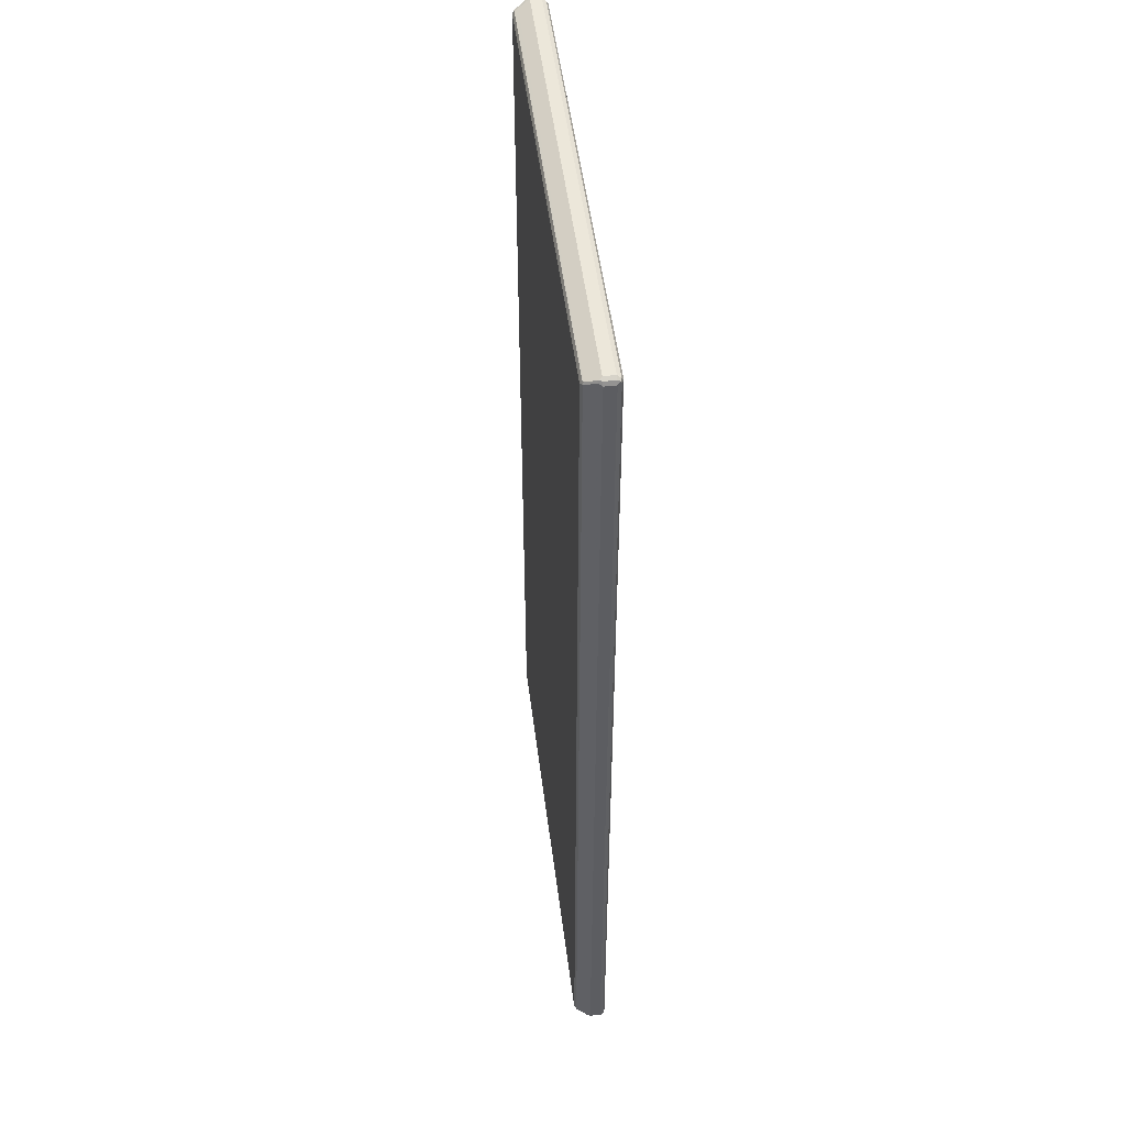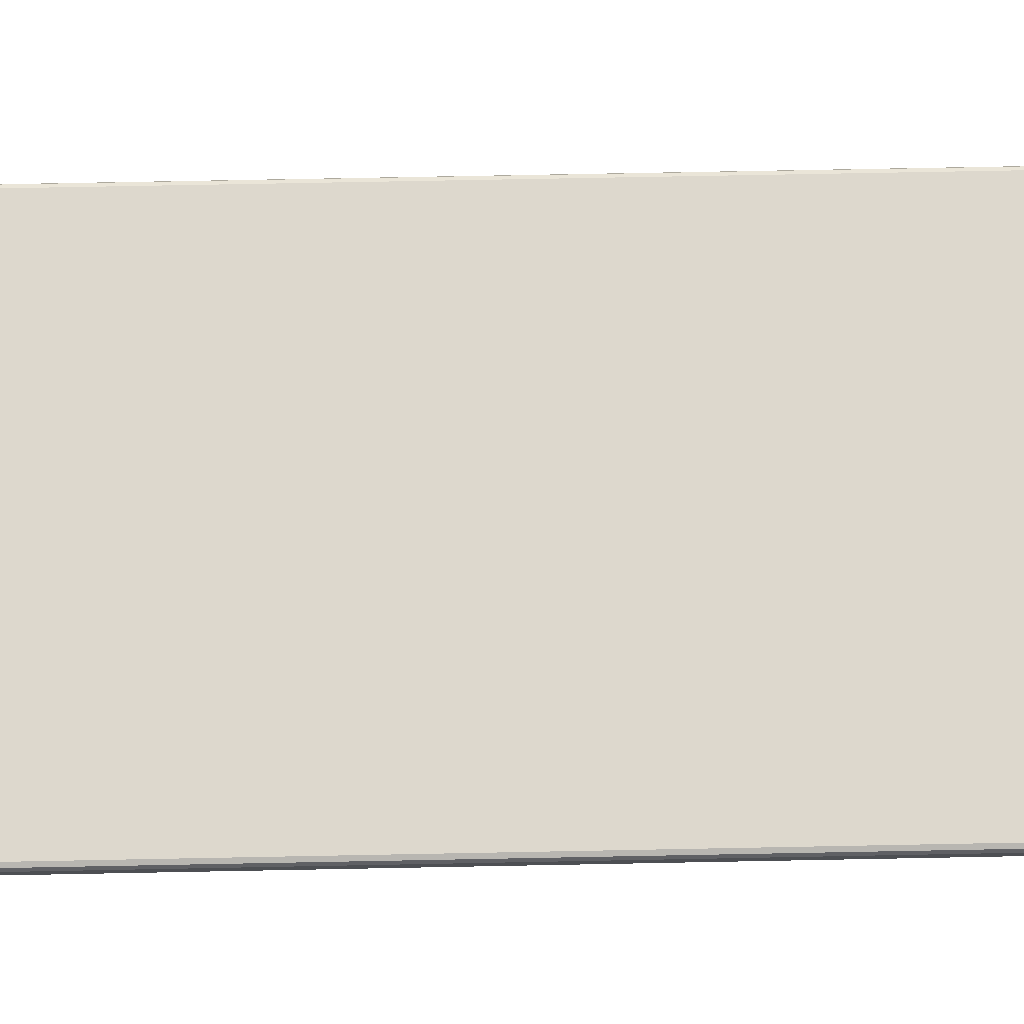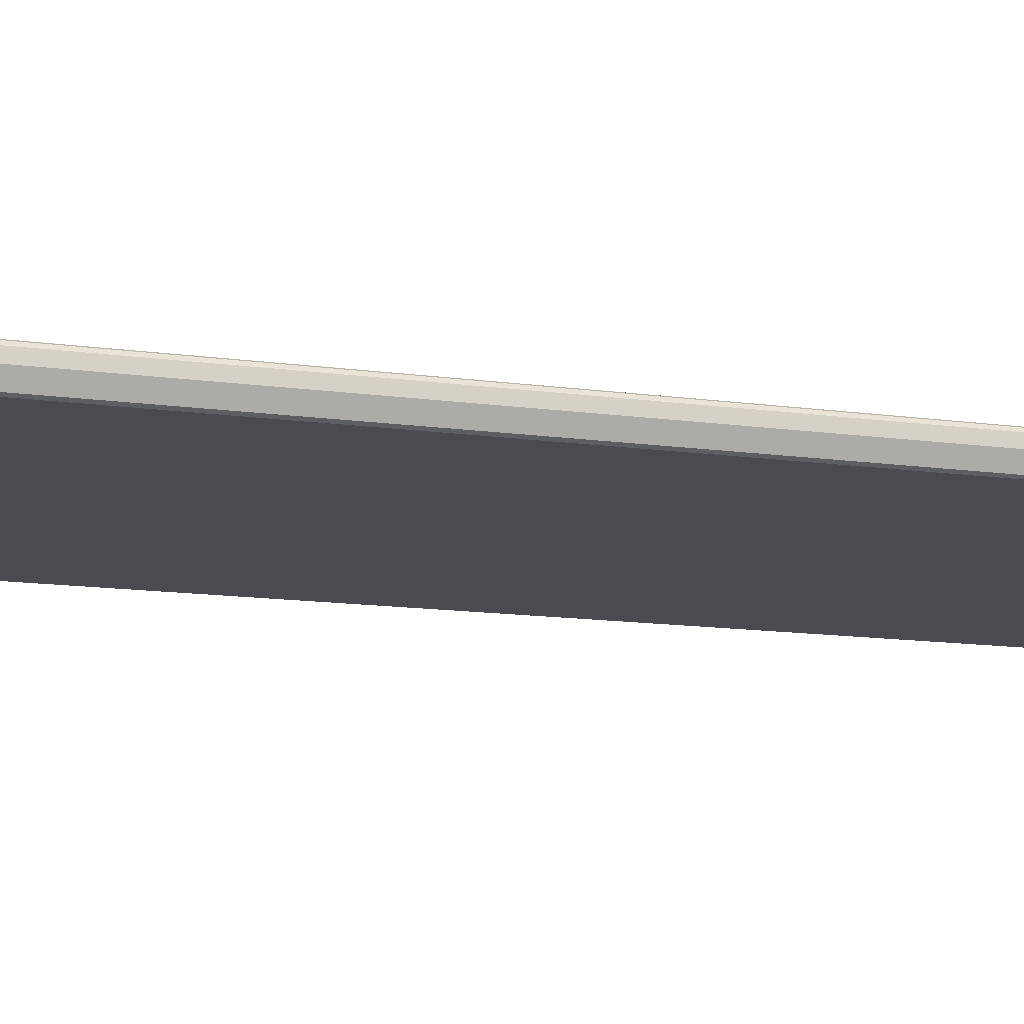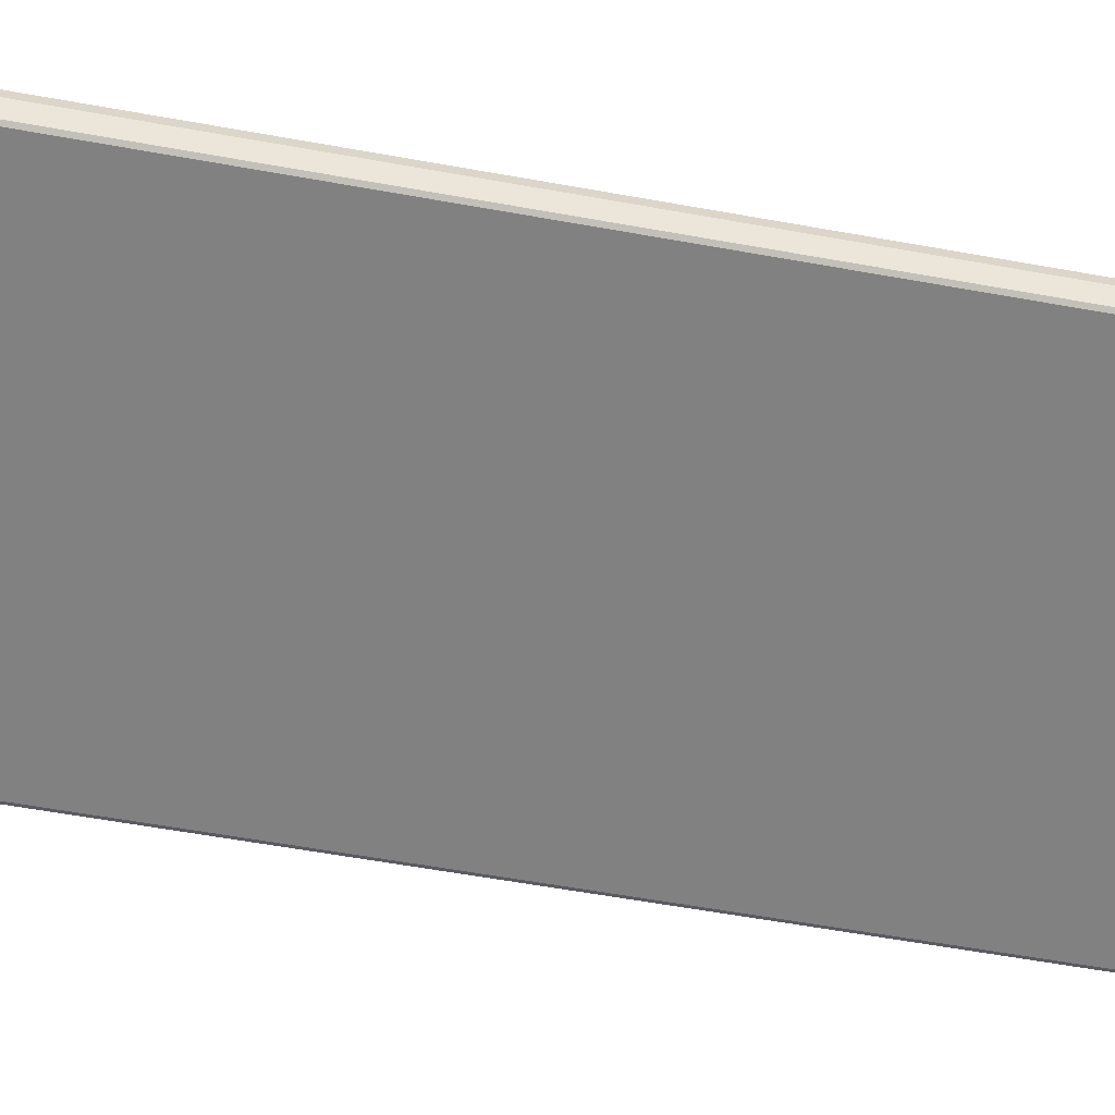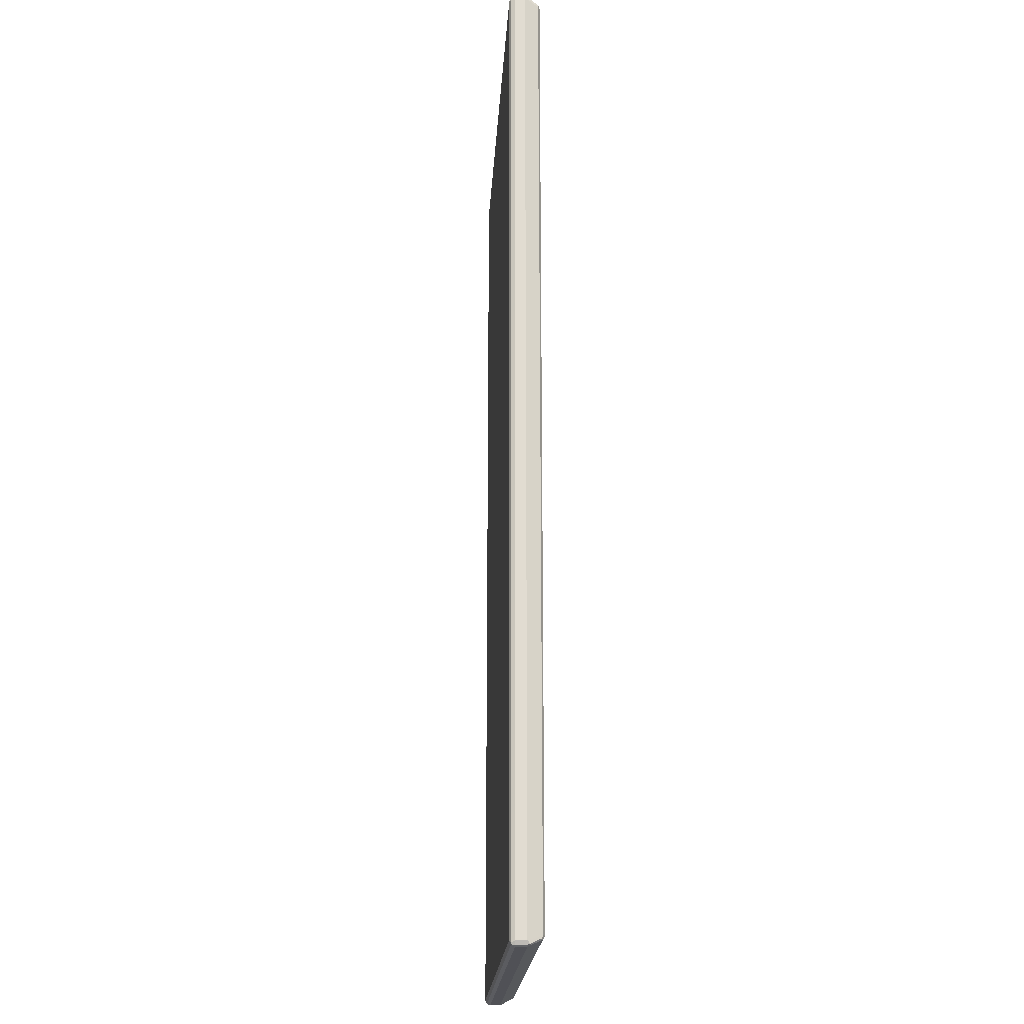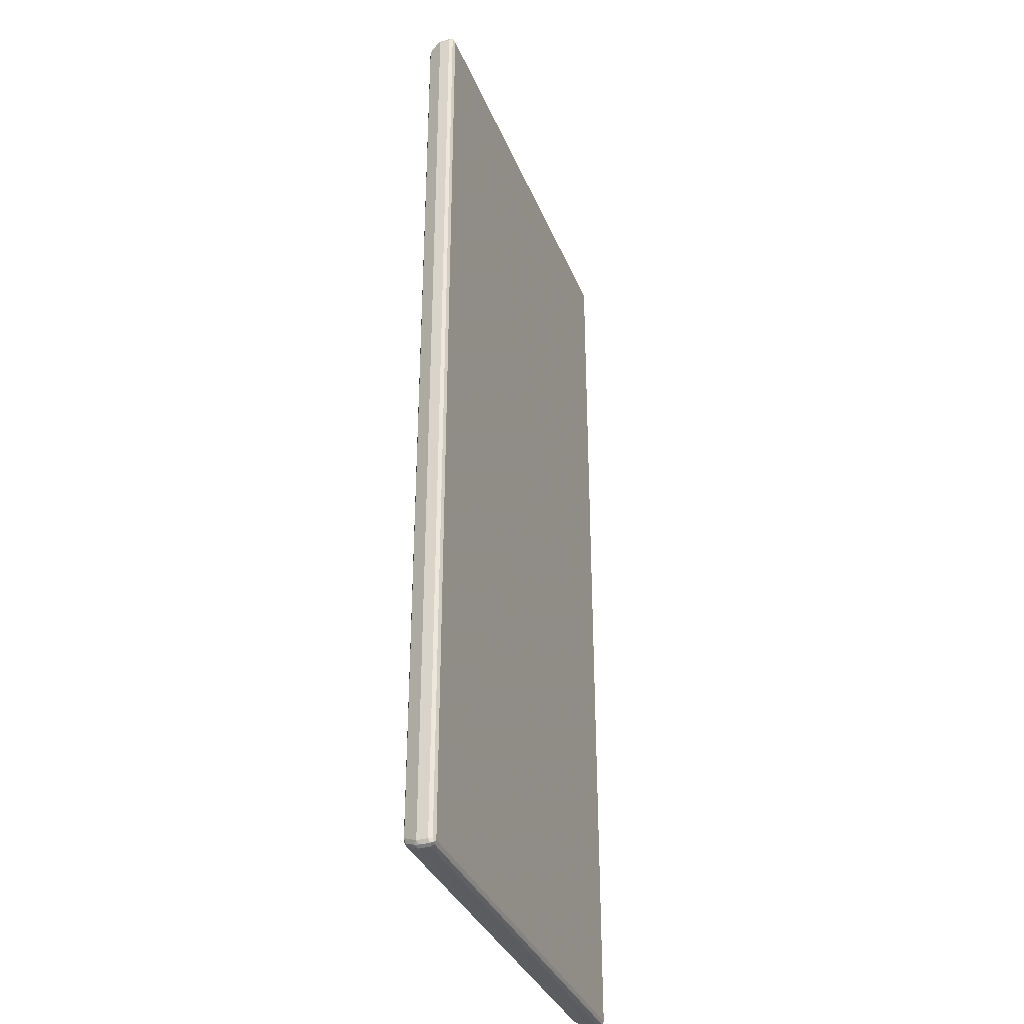
<metadata>
{"format":"obj","ext":"obj","renderer":"f3d","projection":"perspective","resolution":1024,"background":"white","views":[{"elev":50.5,"azim":-97.2,"up":"+Y"},{"elev":72.2,"azim":88.9,"up":"+Z"},{"elev":-14.5,"azim":-106.5,"up":"+Z"},{"elev":-60.5,"azim":-100.4,"up":"+Z"},{"elev":-20.3,"azim":86.7,"up":"+Y"},{"elev":-34.5,"azim":-70.0,"up":"+Y"}]}
</metadata>
<code>
v -0.4237 -0.8761 0
v -0.4108 -0.8633 -0.02567
v -0.4156 -0.8777 -0.01123
v -0.4188 -0.881 -0.004812
v -0.4204 -0.8825 0.003206
v -0.4237 -0.8761 0.01926
v -0.4237 0.8761 0
v -0.4043 -0.8664 -0.02889
v -0.4091 -0.8713 -0.02407
v -0.4108 0.8697 -0.02567
v -0.414 -0.8858 0
v -0.4204 -0.8825 0.02246
v -0.4204 -0.8761 0.02567
v -0.4237 0.8761 0.01926
v -0.4204 0.8825 0
v -0.4188 0.8834 -0.004812
v -0.4204 0.8793 -0.006419
v 0.4043 -0.8664 -0.02889
v -0.4012 -0.8728 -0.02567
v -0.4043 0.8664 -0.02889
v -0.4043 -0.8761 -0.01926
v -0.4091 0.8737 -0.02407
v -0.4043 0.8728 -0.02567
v 0.414 -0.8858 0
v -0.414 -0.8858 0.01926
v -0.4188 -0.881 0.02648
v -0.414 -0.8761 0.02889
v -0.4204 0.8761 0.02567
v -0.4212 0.881 0.02407
v -0.4204 0.8825 0.01926
v -0.414 0.8858 0.01926
v -0.414 0.8858 0
v 0.4108 -0.8664 -0.02567
v 0.4076 -0.8728 -0.02567
v 0.4043 0.8664 -0.02889
v 0.4091 0.8713 -0.02648
v 0.4043 -0.8761 -0.01926
v -0.4043 0.8761 -0.01926
v 0.4043 0.8761 -0.01926
v 0.4043 0.8728 -0.02567
v 0.4172 -0.8825 -0.006419
v 0.4212 -0.881 -0.004812
v 0.4204 -0.8825 0
v 0.4188 -0.8834 0.02407
v 0.414 -0.8858 0.01926
v -0.4091 -0.8834 0.02407
v -0.414 -0.8825 0.02567
v 0.4091 -0.881 0.02648
v 0.414 -0.8761 0.02889
v -0.414 0.8761 0.02889
v -0.4172 0.8825 0.02567
v 0.414 0.8858 0.01926
v 0.414 0.8858 0
v 0.4237 -0.8761 0
v 0.4204 -0.8761 -0.006419
v 0.4116 -0.8713 -0.02407
v 0.4108 0.8664 -0.02567
v 0.4188 0.881 -0.007222
v 0.414 0.8825 -0.006419
v 0.4204 -0.8825 0.01926
v 0.4237 -0.8761 0.01926
v 0.4204 -0.8793 0.02567
v 0.414 -0.8825 0.02567
v 0.414 0.8761 0.02889
v 0.4108 0.8825 0.02567
v 0.4188 0.881 0.02407
v 0.4204 0.8825 0.01604
v 0.4204 0.8825 -0.003206
v 0.4237 0.8761 0
v 0.4204 0.8761 -0.006419
v 0.4237 0.8761 0.01926
v 0.4204 0.8728 0.02567
f 1 2 3
f 36 70 57
f 36 58 70
f 36 59 58
f 36 40 59
f 35 36 57
f 34 42 41
f 34 56 42
f 33 69 54
f 33 57 69
f 33 56 34
f 33 42 56
f 33 55 42
f 33 54 55
f 32 39 38
f 32 53 39
f 31 65 52
f 31 51 65
f 25 46 47
f 25 47 26
f 26 48 49
f 26 49 27
f 26 47 63
f 26 63 48
f 39 53 59
f 27 49 64
f 28 50 51
f 28 51 29
f 29 51 31
f 29 31 30
f 31 52 53
f 31 53 32
f 27 64 50
f 25 44 46
f 39 59 40
f 42 54 43
f 67 71 69
f 66 71 67
f 66 72 71
f 64 66 65
f 64 72 66
f 61 72 62
f 61 71 72
f 58 68 70
f 57 70 69
f 54 71 61
f 54 69 71
f 53 58 59
f 53 68 58
f 52 68 53
f 52 67 68
f 52 66 67
f 52 65 66
f 43 54 61
f 43 61 60
f 43 60 44
f 44 60 61
f 44 61 62
f 44 62 49
f 42 55 54
f 44 49 63
f 44 47 46
f 48 63 49
f 49 62 72
f 49 72 64
f 50 64 65
f 50 65 51
f 44 63 47
f 25 45 44
f 24 34 41
f 24 37 34
f 8 35 18
f 8 20 35
f 8 19 9
f 8 34 19
f 8 18 34
f 7 17 10
f 7 16 17
f 7 15 16
f 7 30 15
f 7 14 30
f 6 28 14
f 6 13 28
f 6 12 13
f 5 25 12
f 5 11 25
f 4 21 11
f 4 9 21
f 1 3 4
f 1 4 5
f 1 5 12
f 1 12 6
f 1 6 14
f 1 14 7
f 9 19 21
f 1 7 10
f 2 8 9
f 2 9 3
f 2 10 20
f 2 20 8
f 3 9 4
f 4 11 5
f 1 10 2
f 10 17 16
f 10 16 22
f 10 22 23
f 18 35 57
f 18 57 33
f 19 34 37
f 19 37 21
f 20 23 36
f 20 36 35
f 18 33 34
f 22 38 39
f 22 40 23
f 23 40 36
f 24 41 42
f 24 42 43
f 24 43 44
f 24 44 45
f 22 39 40
f 67 69 68
f 16 38 22
f 16 31 32
f 10 23 20
f 11 24 45
f 11 45 25
f 11 21 37
f 11 37 24
f 12 25 26
f 16 32 38
f 12 26 13
f 13 27 50
f 13 50 28
f 14 28 29
f 14 29 30
f 15 30 16
f 16 30 31
f 13 26 27
f 68 69 70

</code>
